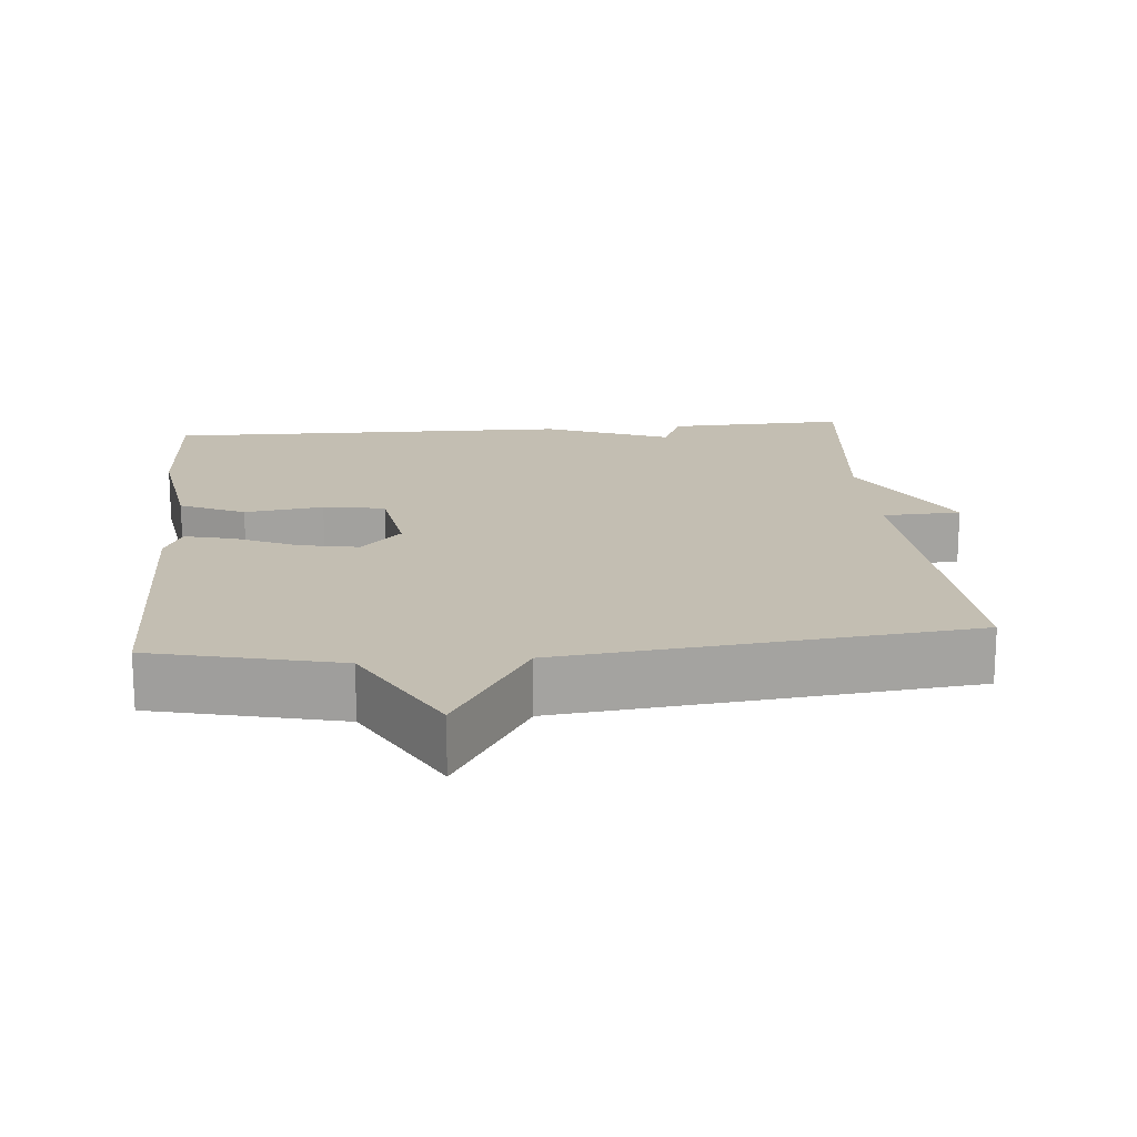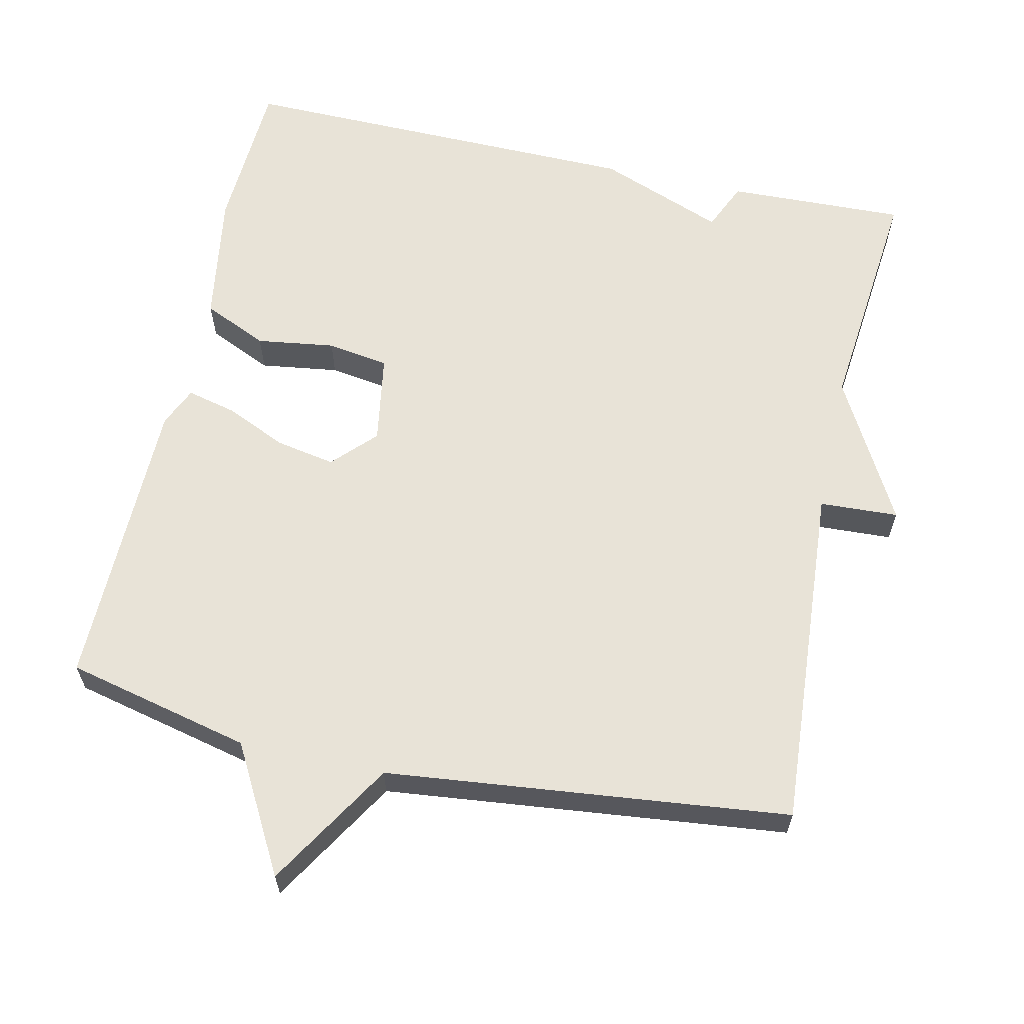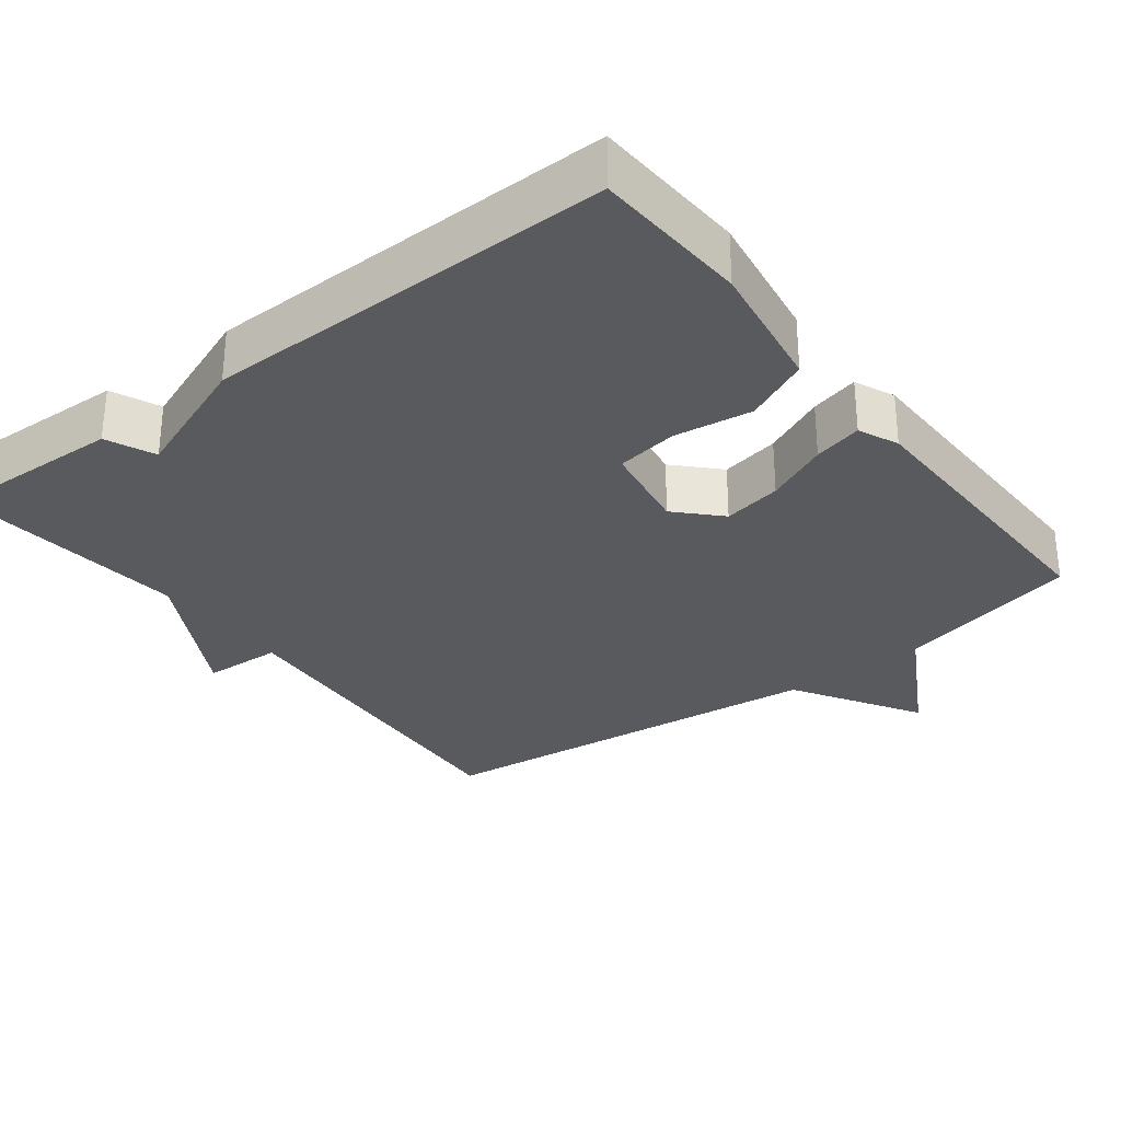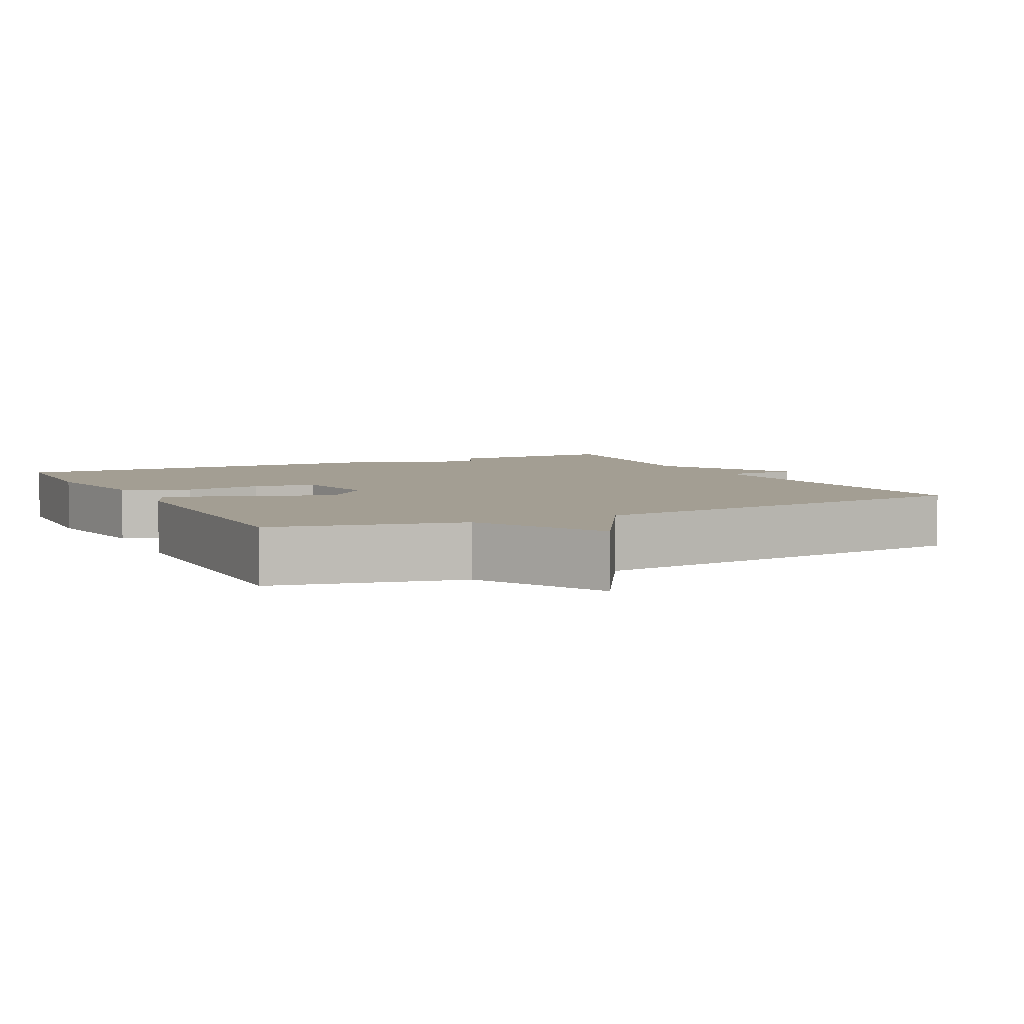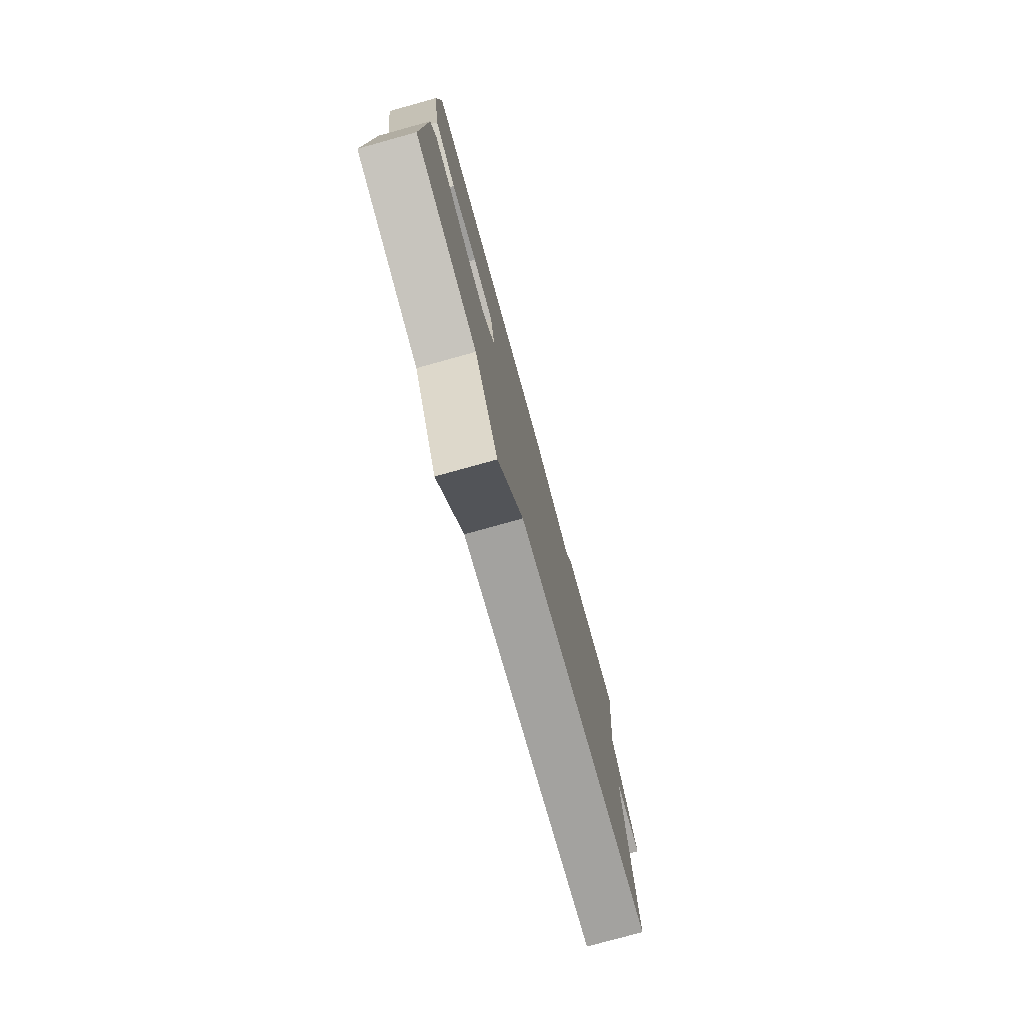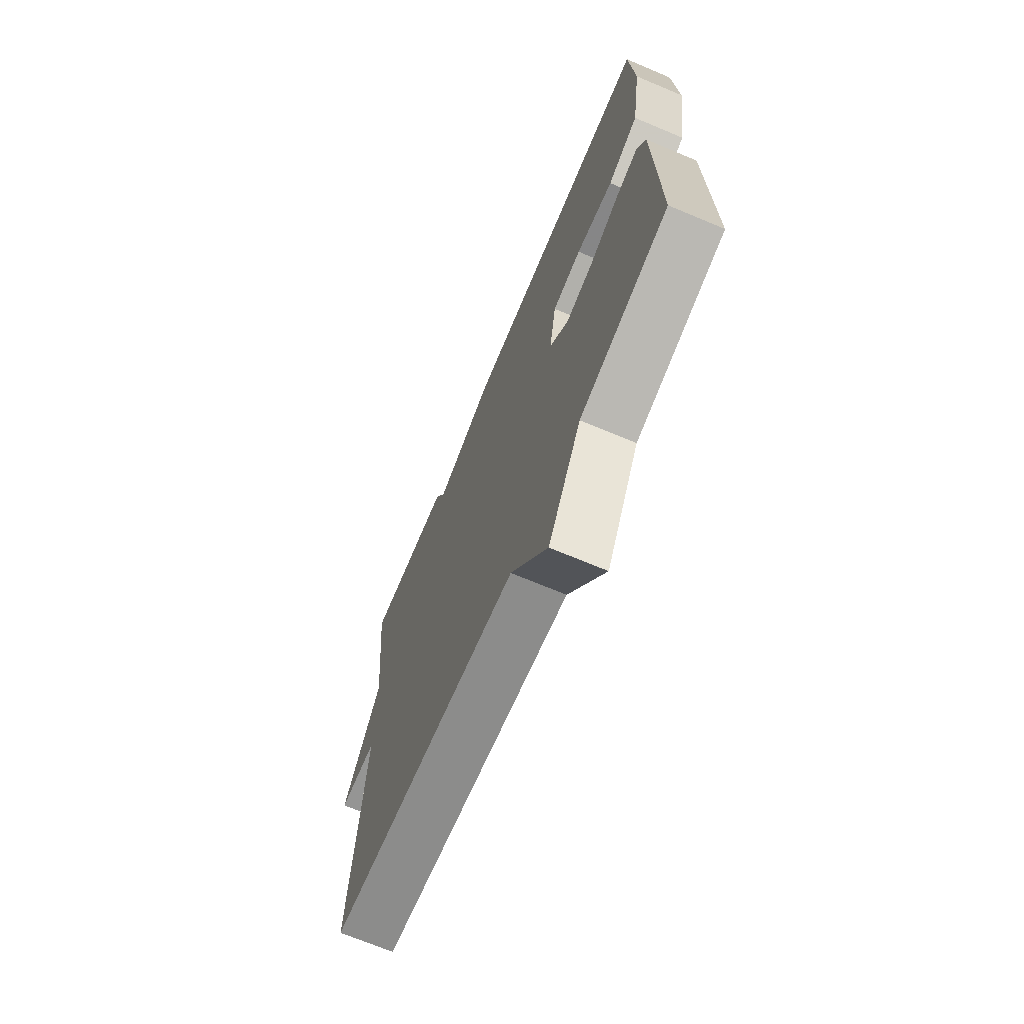
<metadata>
{"format":"obj","ext":"obj","renderer":"f3d","projection":"perspective","resolution":1024,"background":"white","views":[{"elev":17.4,"azim":174.9,"up":"+Y"},{"elev":62.2,"azim":-167.6,"up":"+Y"},{"elev":-30.5,"azim":37.4,"up":"+Y"},{"elev":5.2,"azim":153.1,"up":"+Y"},{"elev":-78.1,"azim":105.5,"up":"+Z"},{"elev":-70.0,"azim":67.2,"up":"+Z"}]}
</metadata>
<code>
v -0.5 0.07 -0.5
v -0.467 0.07 -0.025
v -0.574 0.07 -0.02
v -0.467 0.07 0.175
v -0.5 0.07 0.5
v -0.257 0.07 0.492
v -0.228 0.07 0.426
v -0.057 0.07 0.492
v 0.5 0.07 0.5
v 0.511 0.07 0.288
v 0.483 0.07 0.108
v 0.395 0.07 0.068
v 0.288 0.07 0.083
v 0.204 0.07 0.07
v 0.184 0.07 -0.053
v 0.239 0.07 -0.11
v 0.319 0.07 -0.095
v 0.404 0.07 -0.057
v 0.47 0.07 -0.041
v 0.494 0.07 -0.095
v 0.5 0.07 -0.5
v 0.248 0.07 -0.559
v 0.153 0.07 -0.731
v 0.048 0.07 -0.559
v -0.5 0 -0.5
v -0.467 0 -0.025
v -0.574 0 -0.02
v -0.467 0 0.175
v -0.5 0 0.5
v -0.257 0 0.492
v -0.228 0 0.426
v -0.057 0 0.492
v 0.5 0 0.5
v 0.511 0 0.288
v 0.483 0 0.108
v 0.395 0 0.068
v 0.288 0 0.083
v 0.204 0 0.07
v 0.184 0 -0.053
v 0.239 0 -0.11
v 0.319 0 -0.095
v 0.404 0 -0.057
v 0.47 0 -0.041
v 0.494 0 -0.095
v 0.5 0 -0.5
v 0.248 0 -0.559
v 0.153 0 -0.731
v 0.048 0 -0.559
f 22 23 24
f 22 24 1
f 21 22 1
f 20 21 1
f 19 20 1
f 18 19 1
f 17 18 1
f 16 17 1
f 15 16 1 2
f 2 3 4
f 15 2 4
f 14 15 4
f 13 14 4 5
f 11 12 13
f 10 11 13
f 9 10 13
f 8 9 13
f 7 8 13
f 7 13 5
f 5 6 7
f 48 47 46
f 25 48 46
f 25 46 45
f 25 45 44
f 25 44 43
f 25 43 42
f 25 42 41
f 25 41 40
f 26 25 40 39
f 28 27 26
f 28 26 39
f 28 39 38
f 29 28 38 37
f 37 36 35
f 37 35 34
f 37 34 33
f 37 33 32
f 37 32 31
f 29 37 31
f 31 30 29
f 1 25 26 2
f 2 26 27 3
f 3 27 28 4
f 4 28 29 5
f 5 29 30 6
f 6 30 31 7
f 7 31 32 8
f 8 32 33 9
f 9 33 34 10
f 10 34 35 11
f 11 35 36 12
f 12 36 37 13
f 13 37 38 14
f 14 38 39 15
f 15 39 40 16
f 16 40 41 17
f 17 41 42 18
f 18 42 43 19
f 19 43 44 20
f 20 44 45 21
f 21 45 46 22
f 22 46 47 23
f 23 47 48 24
f 24 48 25 1

</code>
